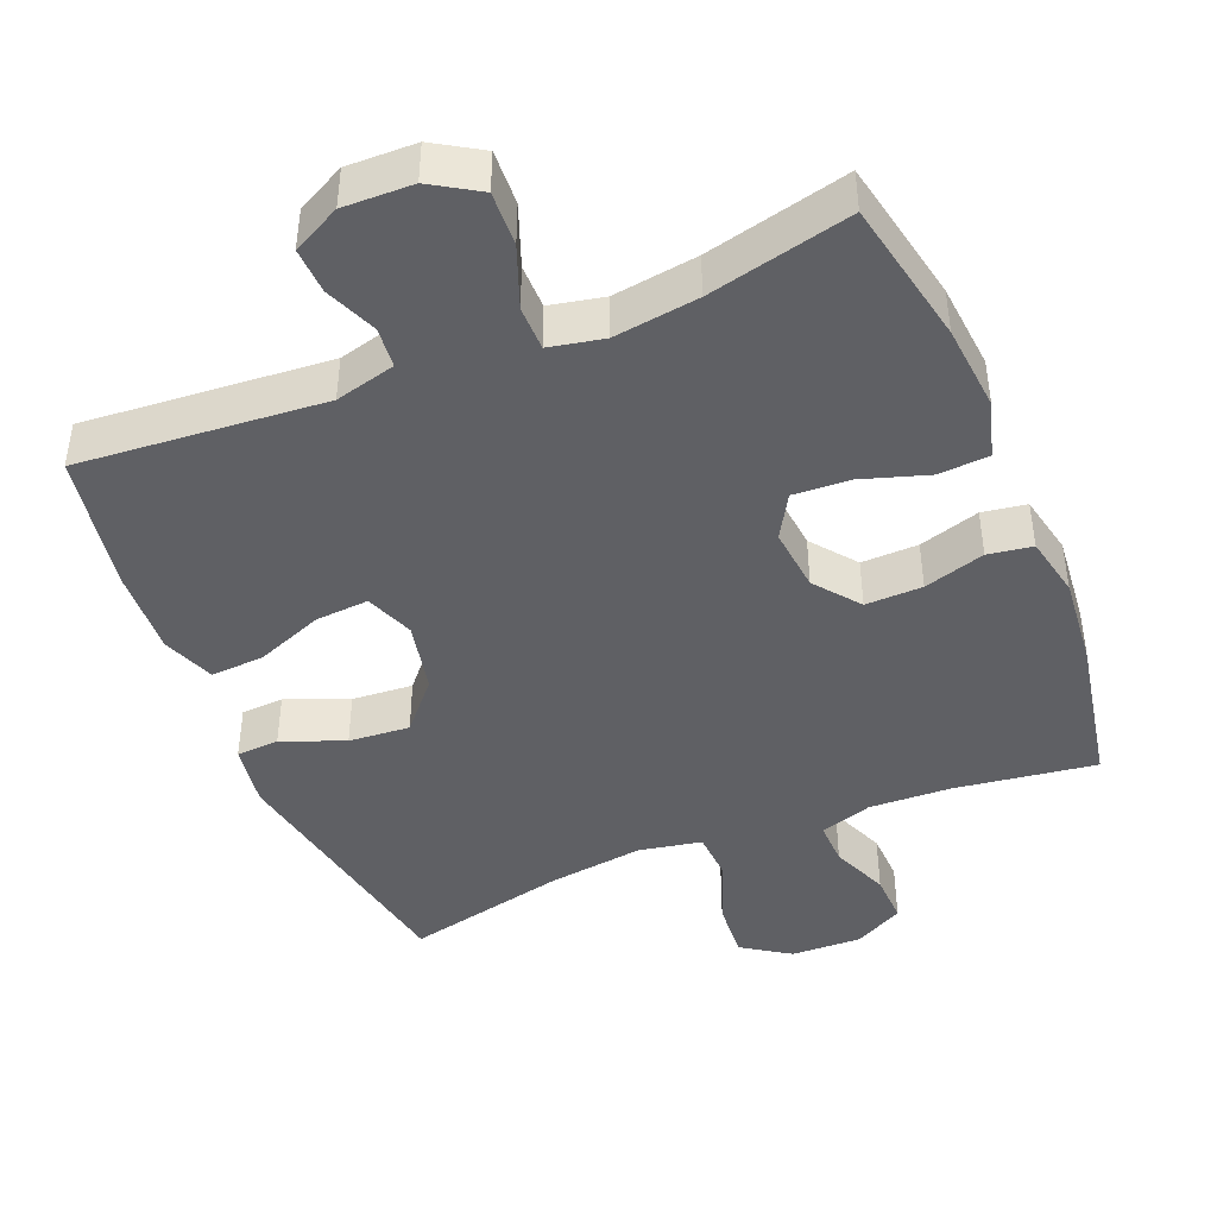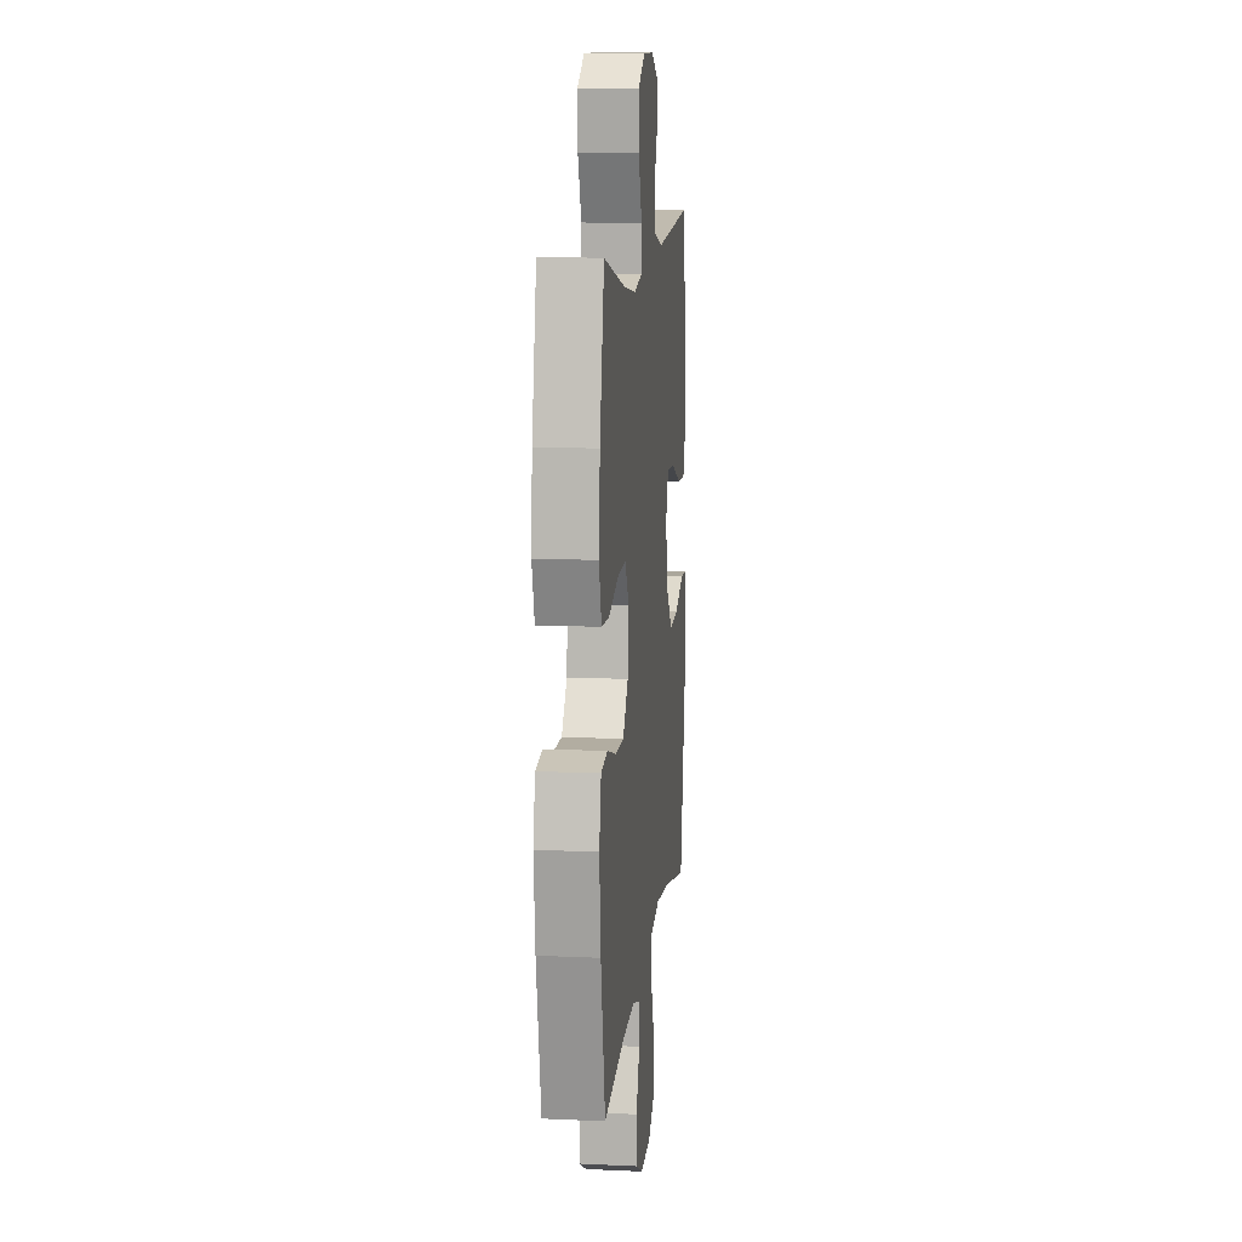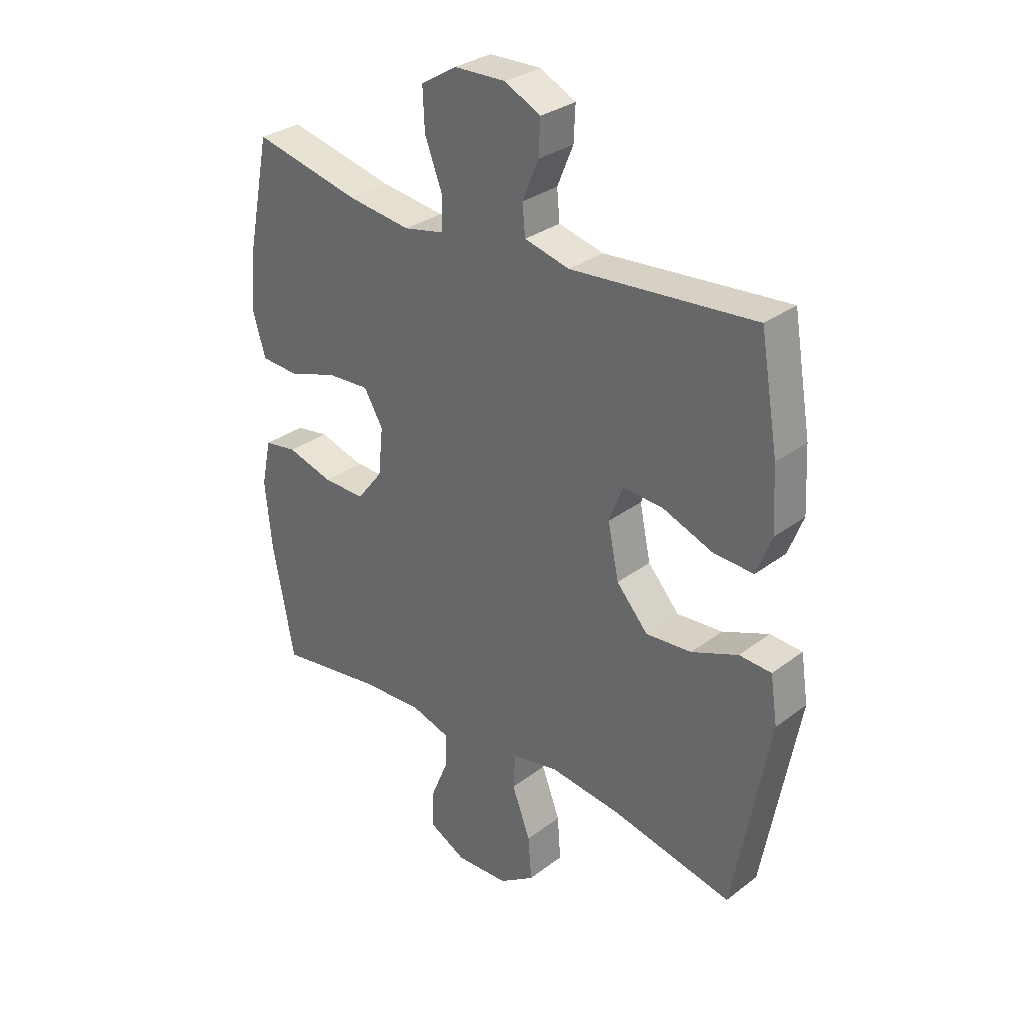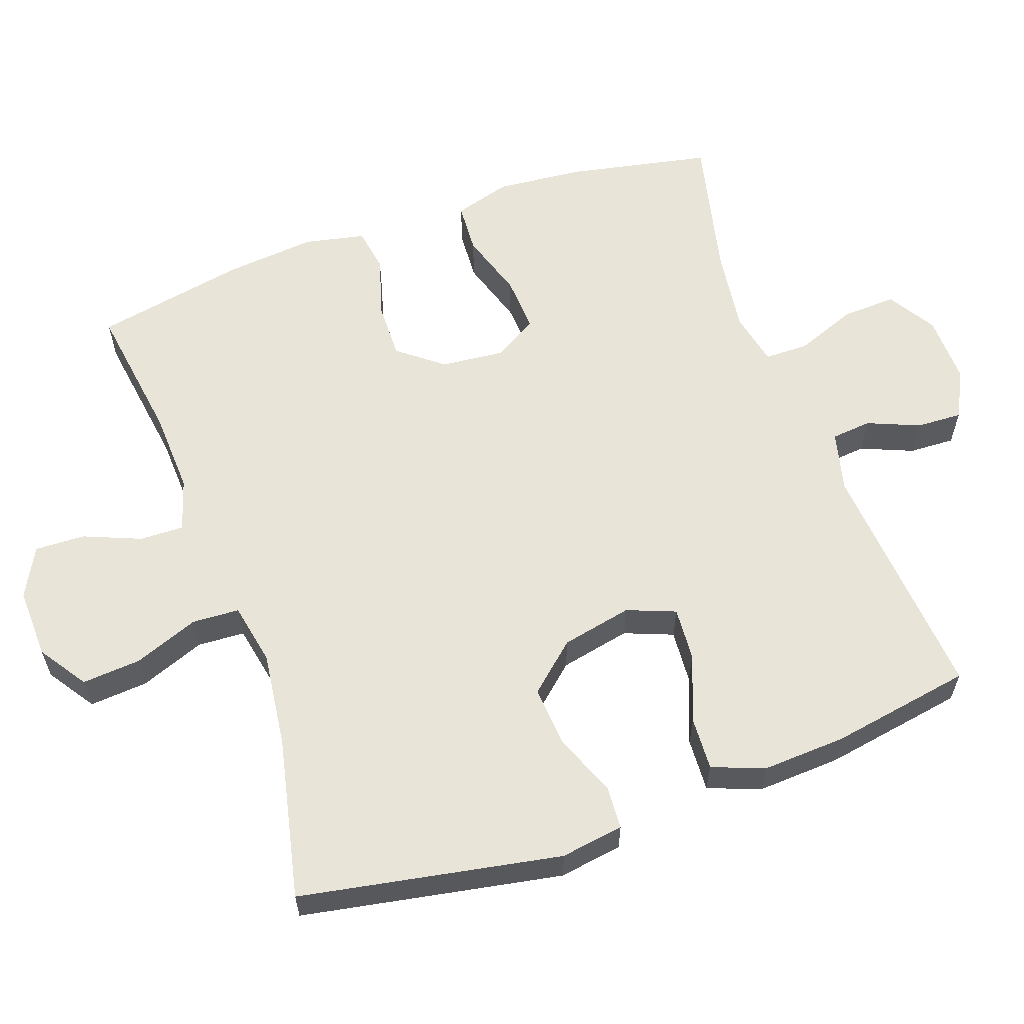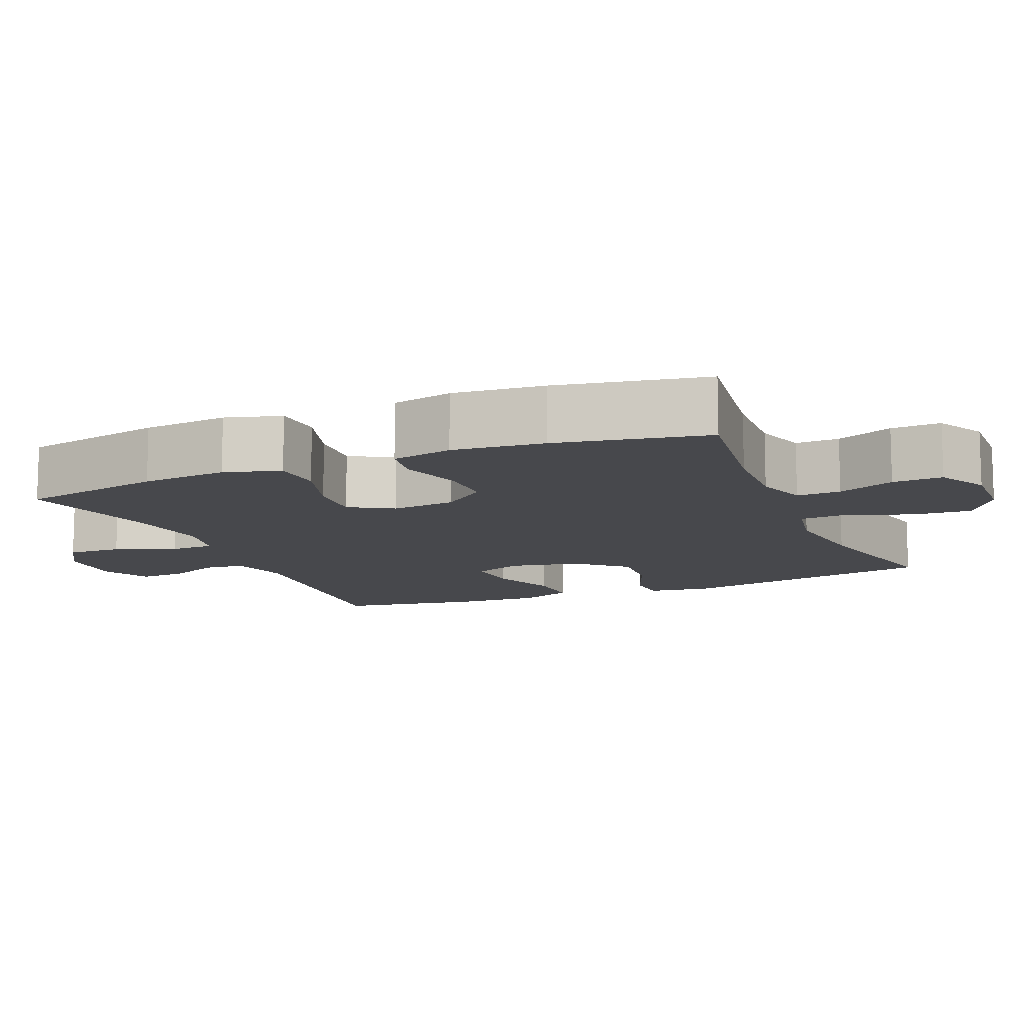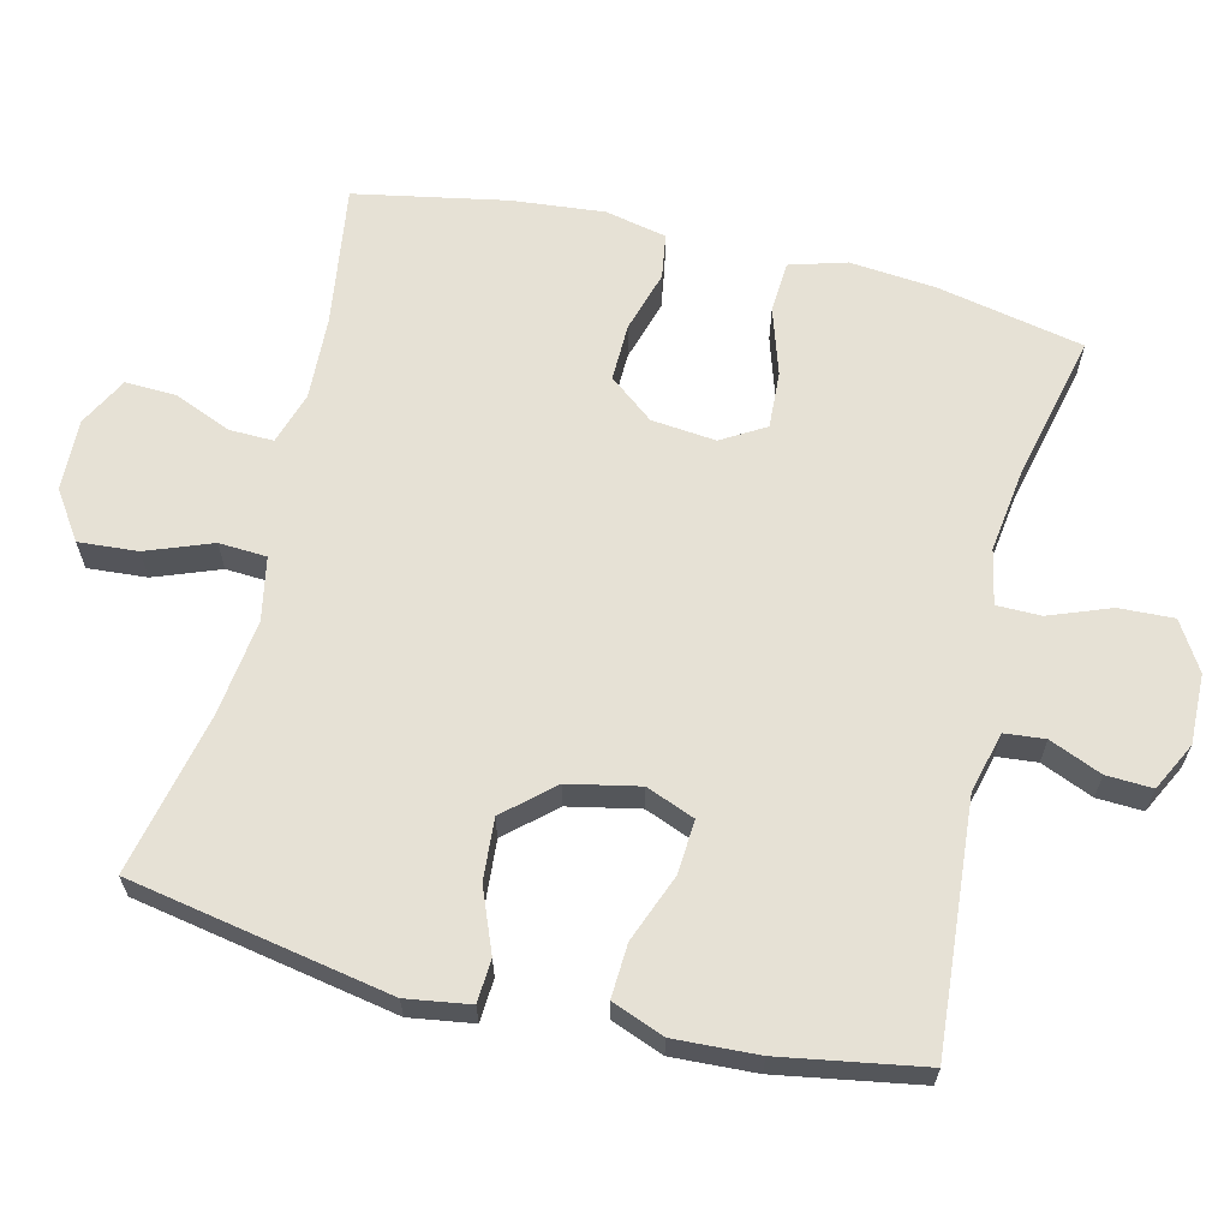
<metadata>
{"format":"obj","ext":"obj","renderer":"f3d","projection":"perspective","resolution":1024,"background":"white","views":[{"elev":-44.1,"azim":22.4,"up":"+Y"},{"elev":11.6,"azim":96.3,"up":"+Z"},{"elev":30.7,"azim":-137.2,"up":"+Z"},{"elev":60.2,"azim":-109.6,"up":"+Y"},{"elev":-11.6,"azim":112.8,"up":"+Y"},{"elev":64.6,"azim":-76.3,"up":"+Y"}]}
</metadata>
<code>
o path220
v -0.5379 0.0375 0.3035
v -0.544 0.0375 0.1852
v -0.5156 0.0375 0.1115
v -0.4401 0.0375 0.1154
v -0.3454 0.0375 0.1521
v -0.2694 0.0375 0.1576
v -0.2425 0.0375 0.089
v -0.2634 0.0375 -0.01103
v -0.3231 0.0375 -0.07864
v -0.4095 0.0375 -0.07187
v -0.4972 0.0375 -0.03647
v -0.5578 0.0375 -0.04014
v -0.5715 0.0375 -0.1295
v -0.5036 0.0375 -0.4977
v -0.2761 0.0375 -0.4475
v -0.1401 0.0375 -0.4301
v -0.05181 0.0375 -0.4473
v -0.04812 0.0375 -0.5143
v -0.08291 0.0375 -0.6065
v -0.08924 0.0375 -0.6895
v -0.02186 0.0375 -0.7348
v 0.07807 0.0375 -0.7381
v 0.1477 0.0375 -0.7012
v 0.1452 0.0375 -0.6303
v 0.1119 0.0375 -0.5494
v 0.1104 0.0375 -0.4871
v 0.1841 0.0375 -0.464
v 0.301 0.0375 -0.4692
v 0.4983 0.0375 -0.4977
v 0.5391 0.0375 -0.2841
v 0.5517 0.0375 -0.1552
v 0.5334 0.0375 -0.06874
v 0.4707 0.0375 -0.05879
v 0.3845 0.0375 -0.08446
v 0.3041 0.0375 -0.08608
v 0.2548 0.0375 -0.02327
v 0.2457 0.0375 0.06696
v 0.282 0.0375 0.1283
v 0.3617 0.0375 0.1237
v 0.4556 0.0375 0.09371
v 0.5274 0.0375 0.09796
v 0.5508 0.0375 0.1777
v 0.5397 0.0375 0.2998
v 0.4983 0.0375 0.504
v 0.296 0.0375 0.457
v 0.1757 0.0375 0.4407
v 0.09887 0.0375 0.4567
v 0.09845 0.0375 0.5193
v 0.1311 0.0375 0.6053
v 0.1346 0.0375 0.6823
v 0.06714 0.0375 0.7238
v -0.03091 0.0375 0.7263
v -0.09858 0.0375 0.6921
v -0.0957 0.0375 0.6274
v -0.06516 0.0375 0.5538
v -0.07062 0.0375 0.497
v -0.156 0.0375 0.4754
v -0.5036 0.0375 0.504
v -0.5379 -0.0375 0.3035
v -0.544 -0.0375 0.1852
v -0.5156 -0.0375 0.1115
v -0.4401 -0.0375 0.1154
v -0.3454 -0.0375 0.1521
v -0.2694 -0.0375 0.1576
v -0.2425 -0.0375 0.089
v -0.2634 -0.0375 -0.01103
v -0.3231 -0.0375 -0.07864
v -0.4095 -0.0375 -0.07187
v -0.4972 -0.0375 -0.03647
v -0.5578 -0.0375 -0.04014
v -0.5715 -0.0375 -0.1295
v -0.5036 -0.0375 -0.4977
v -0.2761 -0.0375 -0.4475
v -0.1401 -0.0375 -0.4301
v -0.05181 -0.0375 -0.4473
v -0.04812 -0.0375 -0.5143
v -0.08291 -0.0375 -0.6065
v -0.08924 -0.0375 -0.6895
v -0.02186 -0.0375 -0.7348
v 0.07807 -0.0375 -0.7381
v 0.1477 -0.0375 -0.7012
v 0.1452 -0.0375 -0.6303
v 0.1119 -0.0375 -0.5494
v 0.1104 -0.0375 -0.4871
v 0.1841 -0.0375 -0.464
v 0.301 -0.0375 -0.4692
v 0.4983 -0.0375 -0.4977
v 0.5391 -0.0375 -0.2841
v 0.5517 -0.0375 -0.1552
v 0.5334 -0.0375 -0.06874
v 0.4707 -0.0375 -0.05879
v 0.3845 -0.0375 -0.08446
v 0.3041 -0.0375 -0.08608
v 0.2548 -0.0375 -0.02327
v 0.2457 -0.0375 0.06696
v 0.282 -0.0375 0.1283
v 0.3617 -0.0375 0.1237
v 0.4556 -0.0375 0.09371
v 0.5274 -0.0375 0.09796
v 0.5508 -0.0375 0.1777
v 0.5397 -0.0375 0.2998
v 0.4983 -0.0375 0.504
v 0.296 -0.0375 0.457
v 0.1757 -0.0375 0.4407
v 0.09887 -0.0375 0.4567
v 0.09845 -0.0375 0.5193
v 0.1311 -0.0375 0.6053
v 0.1346 -0.0375 0.6823
v 0.06714 -0.0375 0.7238
v -0.03091 -0.0375 0.7263
v -0.09858 -0.0375 0.6921
v -0.0957 -0.0375 0.6274
v -0.06516 -0.0375 0.5538
v -0.07062 -0.0375 0.497
v -0.156 -0.0375 0.4754
v -0.5036 -0.0375 0.504
v 0.06714 0.0375 0.7238
v -0.03091 0.0375 0.7263
v -0.09858 0.0375 0.6921
v -0.09858 0.0375 0.6921
v 0.1346 0.0375 0.6823
v 0.1346 0.0375 0.6823
v -0.0957 0.0375 0.6274
v 0.1311 0.0375 0.6053
v -0.06516 0.0375 0.5538
v 0.09845 0.0375 0.5193
v -0.07062 0.0375 0.497
v -0.07062 0.0375 0.497
v 0.09887 0.0375 0.4567
v 0.09887 0.0375 0.4567
v -0.156 0.0375 0.4754
v 0.4983 0.0375 0.504
v 0.4983 0.0375 0.504
v 0.296 0.0375 0.457
v -0.5036 0.0375 0.504
v -0.5036 0.0375 0.504
v 0.1757 0.0375 0.4407
v -0.5379 0.0375 0.3035
v 0.5397 0.0375 0.2998
v -0.544 0.0375 0.1852
v 0.5508 0.0375 0.1777
v -0.3454 0.0375 0.1521
v -0.2694 0.0375 0.1576
v -0.2694 0.0375 0.1576
v -0.5156 0.0375 0.1115
v -0.5156 0.0375 0.1115
v 0.5274 0.0375 0.09796
v 0.5274 0.0375 0.09796
v 0.282 0.0375 0.1283
v 0.282 0.0375 0.1283
v 0.3617 0.0375 0.1237
v -0.2425 0.0375 0.089
v -0.4401 0.0375 0.1154
v 0.2457 0.0375 0.06696
v 0.4556 0.0375 0.09371
v -0.2634 0.0375 -0.01103
v 0.2548 0.0375 -0.02327
v -0.3231 0.0375 -0.07864
v 0.3041 0.0375 -0.08608
v -0.4095 0.0375 -0.07187
v -0.4972 0.0375 -0.03647
v -0.5578 0.0375 -0.04014
v -0.5578 0.0375 -0.04014
v -0.5715 0.0375 -0.1295
v 0.5334 0.0375 -0.06874
v 0.5334 0.0375 -0.06874
v 0.4707 0.0375 -0.05879
v 0.3845 0.0375 -0.08446
v 0.5517 0.0375 -0.1552
v 0.5391 0.0375 -0.2841
v 0.4983 0.0375 -0.4977
v 0.4983 0.0375 -0.4977
v -0.1401 0.0375 -0.4301
v -0.05181 0.0375 -0.4473
v -0.05181 0.0375 -0.4473
v -0.2761 0.0375 -0.4475
v 0.1841 0.0375 -0.464
v 0.301 0.0375 -0.4692
v -0.04812 0.0375 -0.5143
v 0.1104 0.0375 -0.4871
v 0.1104 0.0375 -0.4871
v -0.5036 0.0375 -0.4977
v -0.5036 0.0375 -0.4977
v 0.1119 0.0375 -0.5494
v -0.08291 0.0375 -0.6065
v 0.1452 0.0375 -0.6303
v -0.08924 0.0375 -0.6895
v -0.08924 0.0375 -0.6895
v 0.1477 0.0375 -0.7012
v 0.1477 0.0375 -0.7012
v -0.02186 0.0375 -0.7348
v 0.07807 0.0375 -0.7381
v 0.06714 -0.0375 0.7238
v -0.03091 -0.0375 0.7263
v -0.09858 -0.0375 0.6921
v -0.09858 -0.0375 0.6921
v 0.1346 -0.0375 0.6823
v 0.1346 -0.0375 0.6823
v -0.0957 -0.0375 0.6274
v 0.1311 -0.0375 0.6053
v -0.06516 -0.0375 0.5538
v 0.09845 -0.0375 0.5193
v -0.07062 -0.0375 0.497
v -0.07062 -0.0375 0.497
v 0.09887 -0.0375 0.4567
v 0.09887 -0.0375 0.4567
v -0.156 -0.0375 0.4754
v 0.4983 -0.0375 0.504
v 0.4983 -0.0375 0.504
v 0.296 -0.0375 0.457
v -0.5036 -0.0375 0.504
v -0.5036 -0.0375 0.504
v 0.1757 -0.0375 0.4407
v -0.5379 -0.0375 0.3035
v 0.5397 -0.0375 0.2998
v -0.544 -0.0375 0.1852
v 0.5508 -0.0375 0.1777
v -0.3454 -0.0375 0.1521
v -0.2694 -0.0375 0.1576
v -0.2694 -0.0375 0.1576
v -0.5156 -0.0375 0.1115
v -0.5156 -0.0375 0.1115
v 0.5274 -0.0375 0.09796
v 0.5274 -0.0375 0.09796
v 0.282 -0.0375 0.1283
v 0.282 -0.0375 0.1283
v 0.3617 -0.0375 0.1237
v -0.2425 -0.0375 0.089
v -0.4401 -0.0375 0.1154
v 0.2457 -0.0375 0.06696
v 0.4556 -0.0375 0.09371
v -0.2634 -0.0375 -0.01103
v 0.2548 -0.0375 -0.02327
v -0.3231 -0.0375 -0.07864
v 0.3041 -0.0375 -0.08608
v -0.4095 -0.0375 -0.07187
v -0.4972 -0.0375 -0.03647
v -0.5578 -0.0375 -0.04014
v -0.5578 -0.0375 -0.04014
v -0.5715 -0.0375 -0.1295
v 0.5334 -0.0375 -0.06874
v 0.5334 -0.0375 -0.06874
v 0.4707 -0.0375 -0.05879
v 0.3845 -0.0375 -0.08446
v 0.5517 -0.0375 -0.1552
v 0.5391 -0.0375 -0.2841
v 0.4983 -0.0375 -0.4977
v 0.4983 -0.0375 -0.4977
v -0.1401 -0.0375 -0.4301
v -0.05181 -0.0375 -0.4473
v -0.05181 -0.0375 -0.4473
v -0.2761 -0.0375 -0.4475
v 0.1841 -0.0375 -0.464
v 0.301 -0.0375 -0.4692
v -0.04812 -0.0375 -0.5143
v 0.1104 -0.0375 -0.4871
v 0.1104 -0.0375 -0.4871
v -0.5036 -0.0375 -0.4977
v -0.5036 -0.0375 -0.4977
v 0.1119 -0.0375 -0.5494
v -0.08291 -0.0375 -0.6065
v 0.1452 -0.0375 -0.6303
v -0.08924 -0.0375 -0.6895
v -0.08924 -0.0375 -0.6895
v 0.1477 -0.0375 -0.7012
v 0.1477 -0.0375 -0.7012
v -0.02186 -0.0375 -0.7348
v 0.07807 -0.0375 -0.7381
f 256 253 250
f 237 240 236
f 203 202 201
f 205 225 213
f 263 267 261
f 217 231 223
f 261 260 255
f 228 233 230
f 234 249 232
f 241 243 245
f 202 200 201
f 254 235 253
f 260 261 262
f 233 232 250
f 219 205 203
f 261 267 262
f 201 193 194
f 225 227 210
f 267 268 262
f 210 227 215
f 236 252 234
f 193 200 197
f 218 216 229
f 244 245 243
f 235 246 244
f 230 225 205
f 228 230 205
f 216 218 214
f 218 219 207
f 246 254 247
f 262 268 265
f 221 229 216
f 245 244 246
f 203 205 202
f 250 235 233
f 207 219 203
f 199 194 195
f 249 234 252
f 215 227 217
f 252 240 258
f 255 256 250
f 201 194 199
f 193 201 200
f 240 252 236
f 210 215 208
f 232 233 228
f 250 232 249
f 227 231 217
f 214 218 207
f 235 254 246
f 213 225 210
f 214 207 211
f 228 205 219
f 238 240 237
f 253 235 250
f 256 255 260
f 51 52 110 109
f 52 120 196 110
f 122 51 109 198
f 53 54 112 111
f 49 50 108 107
f 54 55 113 112
f 48 49 107 106
f 55 128 204 113
f 130 48 106 206
f 56 57 115 114
f 133 45 103 209
f 57 136 212 115
f 45 46 104 103
f 46 47 105 104
f 58 1 59 116
f 43 44 102 101
f 1 2 60 59
f 42 43 101 100
f 5 144 220 63
f 2 146 222 60
f 148 42 100 224
f 150 39 97 226
f 6 7 65 64
f 4 5 63 62
f 3 4 62 61
f 37 38 96 95
f 40 41 99 98
f 39 40 98 97
f 7 8 66 65
f 36 37 95 94
f 8 9 67 66
f 35 36 94 93
f 10 11 69 68
f 11 163 239 69
f 12 13 71 70
f 166 33 91 242
f 33 34 92 91
f 31 32 90 89
f 9 10 68 67
f 34 35 93 92
f 30 31 89 88
f 172 30 88 248
f 16 175 251 74
f 15 16 74 73
f 27 28 86 85
f 17 18 76 75
f 181 27 85 257
f 183 15 73 259
f 13 14 72 71
f 25 26 84 83
f 28 29 87 86
f 18 19 77 76
f 24 25 83 82
f 19 188 264 77
f 190 24 82 266
f 20 21 79 78
f 22 23 81 80
f 21 22 80 79
f 180 174 177
f 161 160 164
f 127 125 126
f 129 137 149
f 187 185 191
f 141 147 155
f 185 179 184
f 152 154 157
f 158 156 173
f 165 169 167
f 126 125 124
f 178 177 159
f 184 186 185
f 157 174 156
f 143 127 129
f 185 186 191
f 125 118 117
f 149 134 151
f 191 186 192
f 134 139 151
f 160 158 176
f 117 121 124
f 142 153 140
f 168 167 169
f 159 168 170
f 154 129 149
f 152 129 154
f 140 138 142
f 142 131 143
f 170 171 178
f 186 189 192
f 145 140 153
f 169 170 168
f 127 126 129
f 174 157 159
f 131 127 143
f 123 119 118
f 173 176 158
f 139 141 151
f 176 182 164
f 179 174 180
f 125 123 118
f 117 124 125
f 164 160 176
f 134 132 139
f 156 152 157
f 174 173 156
f 151 141 155
f 138 131 142
f 159 170 178
f 137 134 149
f 138 135 131
f 152 143 129
f 162 161 164
f 177 174 159
f 180 184 179

</code>
